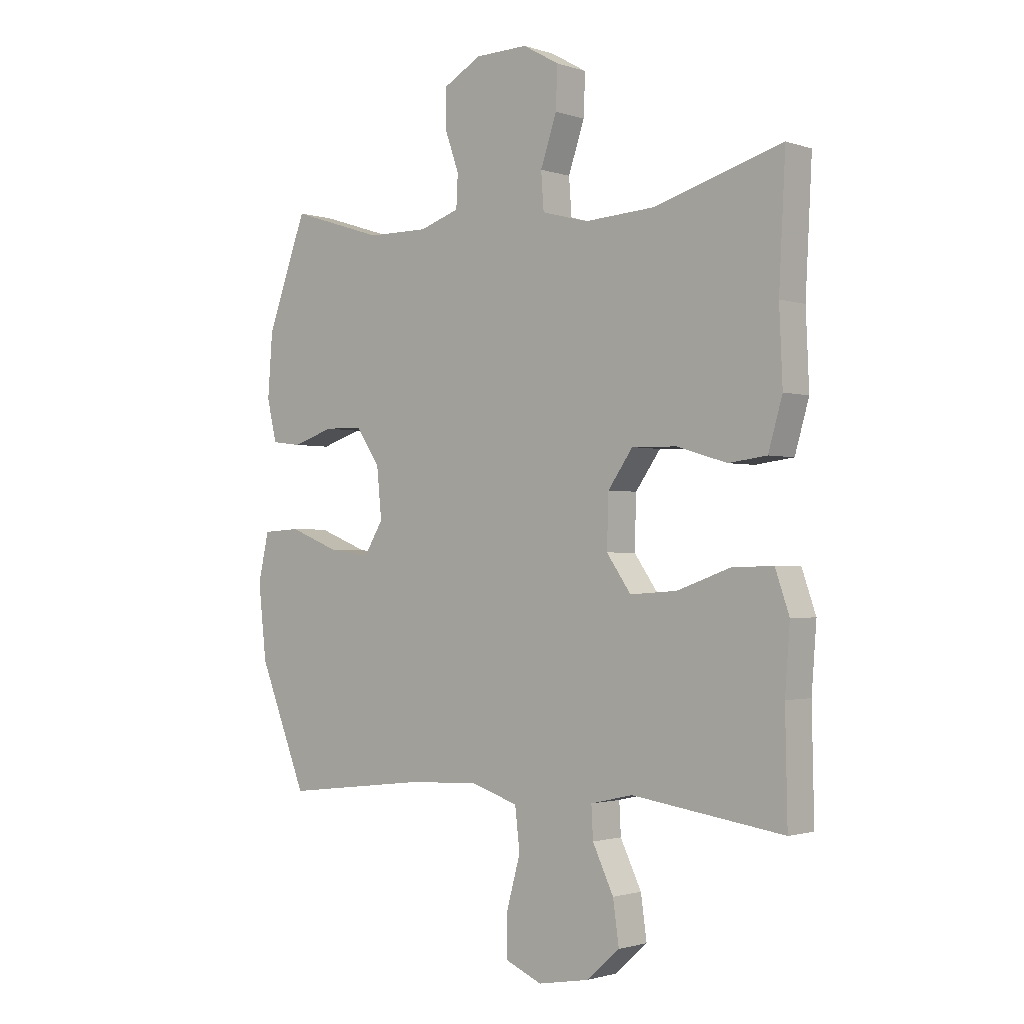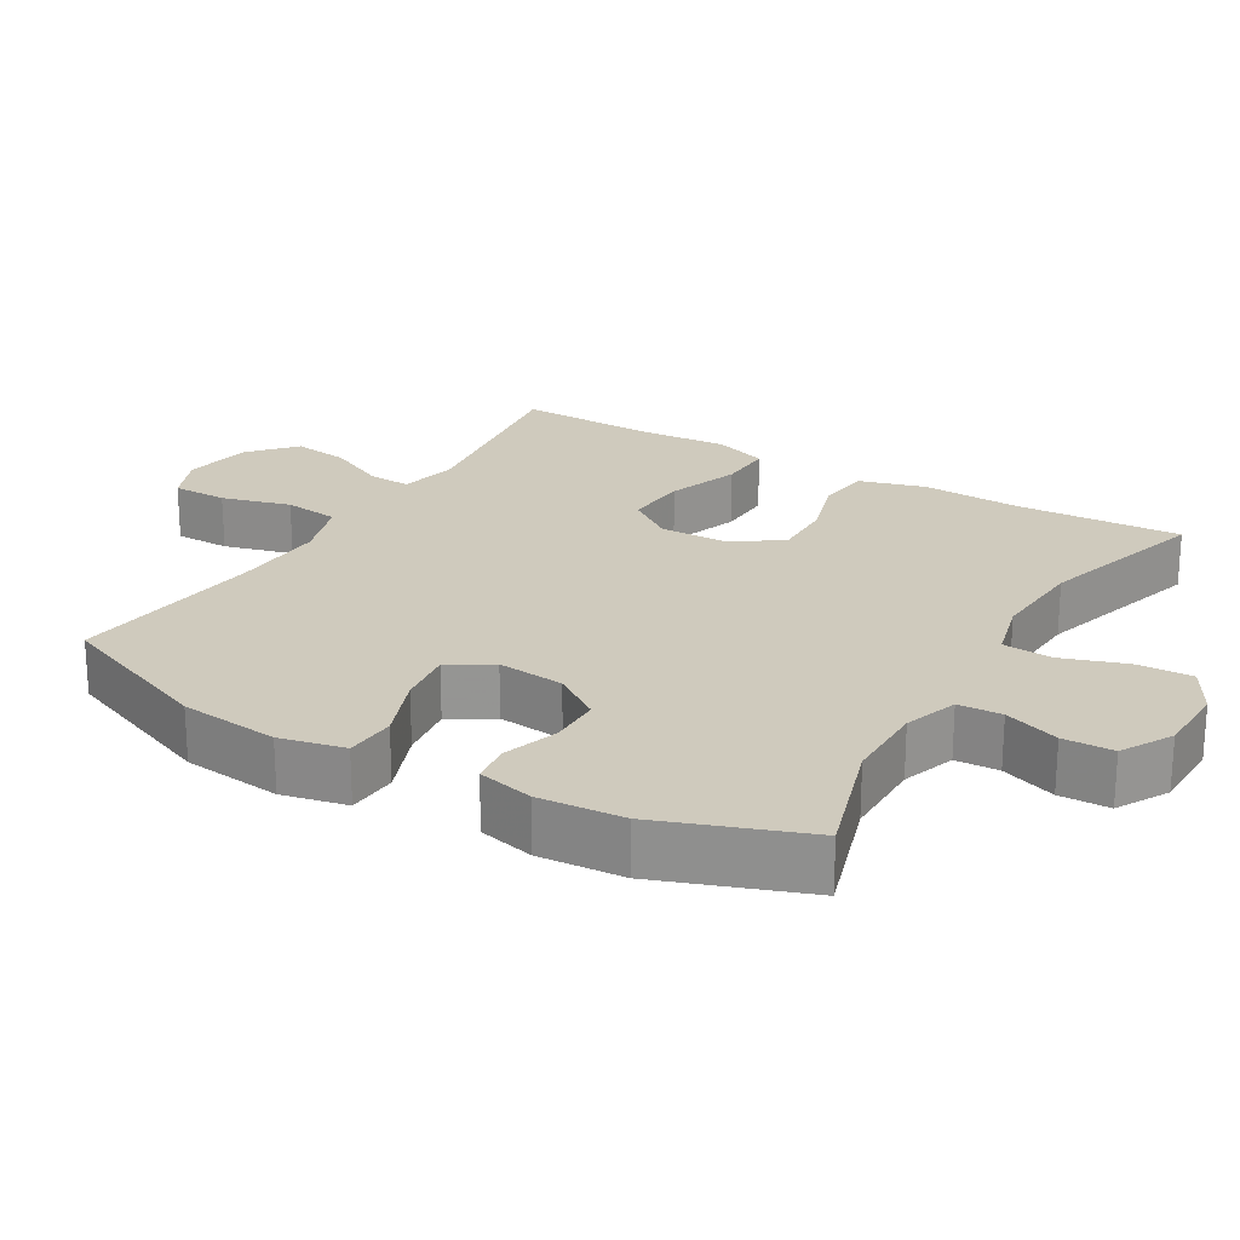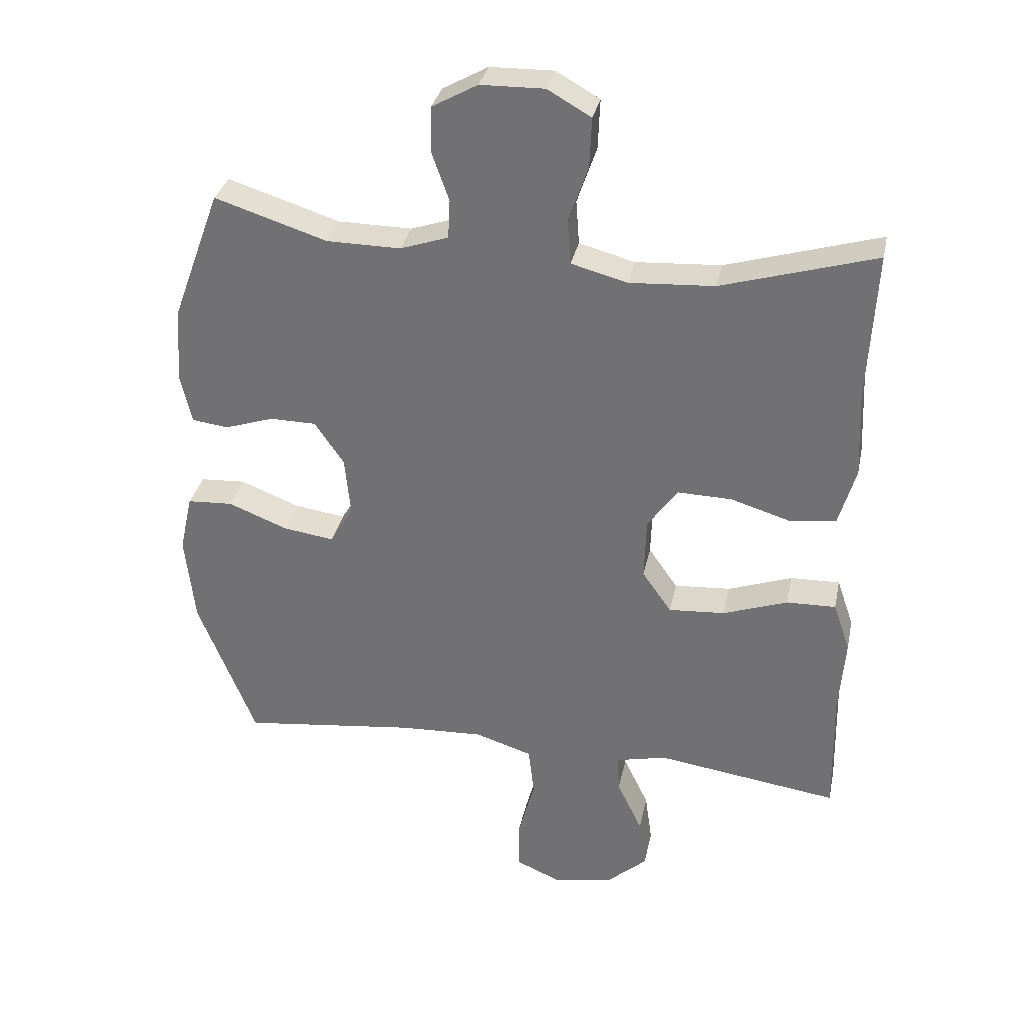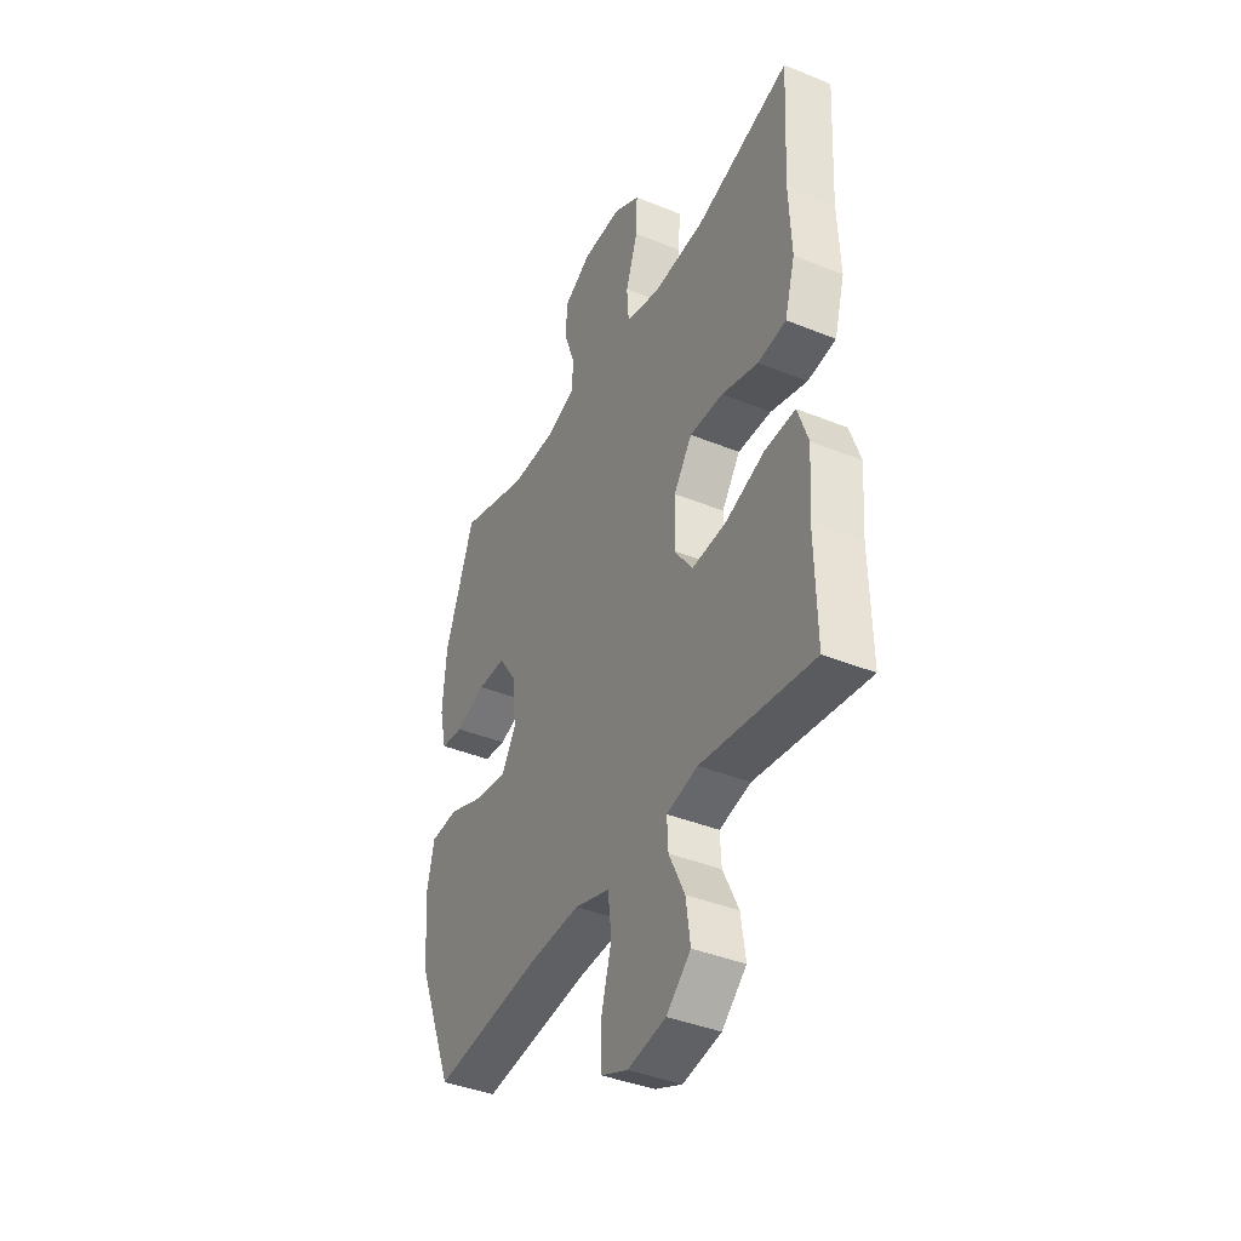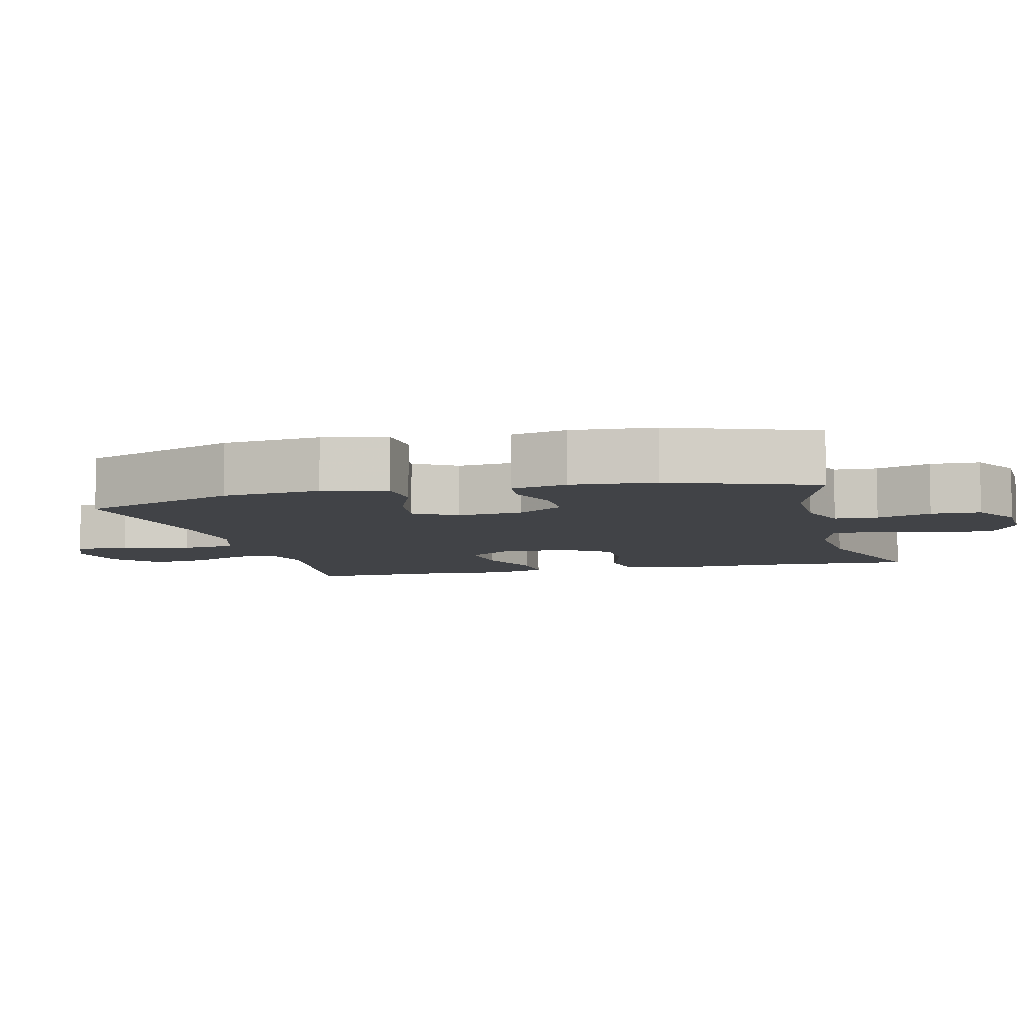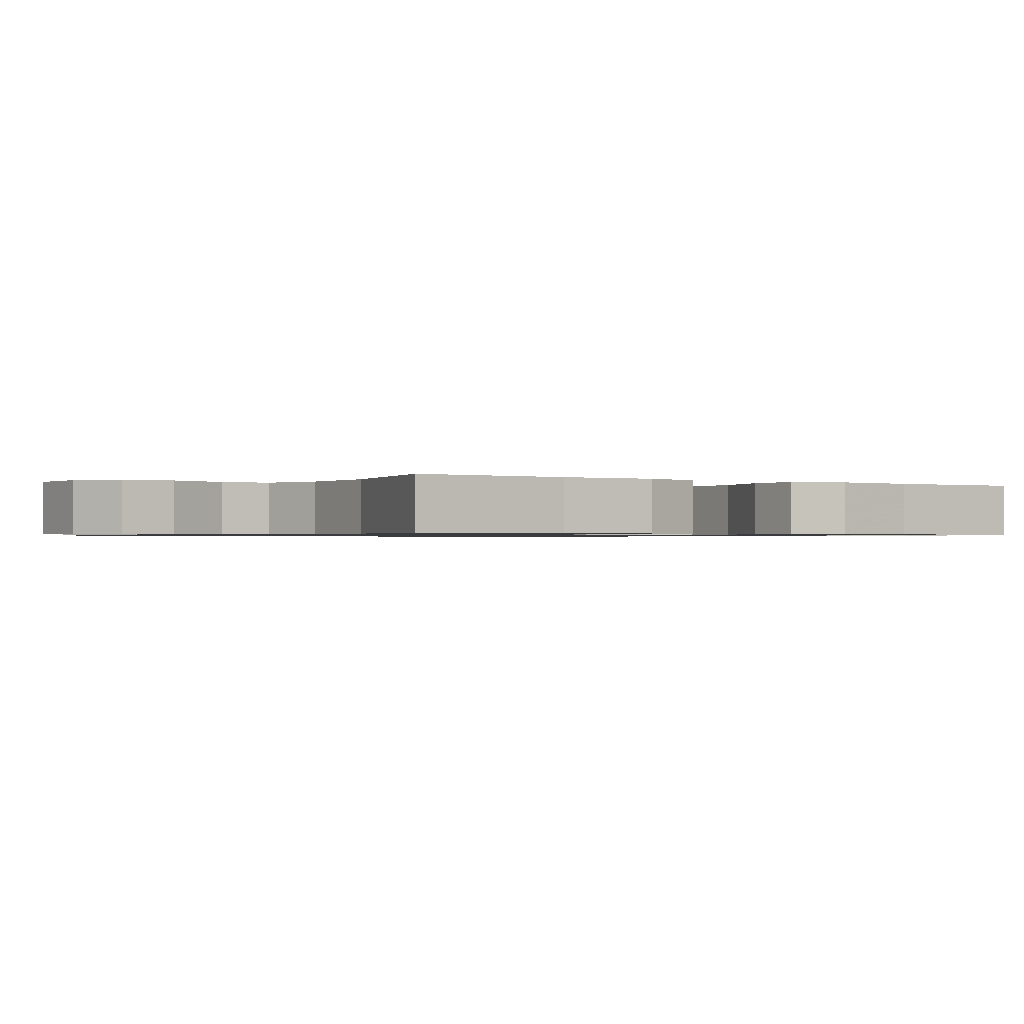
<metadata>
{"format":"obj","ext":"obj","renderer":"f3d","projection":"perspective","resolution":1024,"background":"white","views":[{"elev":-1.5,"azim":40.5,"up":"+Z"},{"elev":22.8,"azim":-59.3,"up":"+Y"},{"elev":32.7,"azim":11.7,"up":"+Z"},{"elev":-40.1,"azim":63.4,"up":"+Z"},{"elev":-7.0,"azim":-75.7,"up":"+Y"},{"elev":-0.8,"azim":55.0,"up":"+Y"}]}
</metadata>
<code>
v -0.5 0.07 0.5
v -0.327 0.07 0.445
v -0.213 0.07 0.444
v -0.139 0.07 0.469
v -0.136 0.07 0.529
v -0.163 0.07 0.605
v -0.161 0.07 0.674
v -0.091 0.07 0.713
v 0.007 0.07 0.715
v 0.074 0.07 0.677
v 0.071 0.07 0.601
v 0.041 0.07 0.513
v 0.046 0.07 0.445
v 0.132 0.07 0.422
v 0.263 0.07 0.43
v 0.5 0.07 0.5
v 0.488 0.07 0.272
v 0.494 0.07 0.137
v 0.468 0.07 0.047
v 0.397 0.07 0.038
v 0.305 0.07 0.066
v 0.221 0.07 0.068
v 0.175 0.07 0.003
v 0.172 0.07 -0.092
v 0.217 0.07 -0.156
v 0.304 0.07 -0.15
v 0.403 0.07 -0.115
v 0.479 0.07 -0.113
v 0.505 0.07 -0.188
v 0.496 0.07 -0.306
v 0.5 0.07 -0.5
v 0.219 0.07 -0.46
v 0.141 0.07 -0.478
v 0.144 0.07 -0.536
v 0.183 0.07 -0.617
v 0.194 0.07 -0.695
v 0.133 0.07 -0.749
v 0.038 0.07 -0.766
v -0.03 0.07 -0.737
v -0.03 0.07 -0.661
v -0.004 0.07 -0.566
v -0.013 0.07 -0.49
v -0.101 0.07 -0.462
v -0.231 0.07 -0.468
v -0.5 0.07 -0.5
v -0.589 0.07 -0.278
v -0.604 0.07 -0.141
v -0.584 0.07 -0.052
v -0.514 0.07 -0.048
v -0.422 0.07 -0.084
v -0.344 0.07 -0.095
v -0.308 0.07 -0.036
v -0.317 0.07 0.056
v -0.362 0.07 0.122
v -0.433 0.07 0.123
v -0.509 0.07 0.098
v -0.565 0.07 0.105
v -0.583 0.07 0.182
v -0.574 0.07 0.299
v -0.5 0 0.5
v -0.327 0 0.445
v -0.213 0 0.444
v -0.139 0 0.469
v -0.136 0 0.529
v -0.163 0 0.605
v -0.161 0 0.674
v -0.091 0 0.713
v 0.007 0 0.715
v 0.074 0 0.677
v 0.071 0 0.601
v 0.041 0 0.513
v 0.046 0 0.445
v 0.132 0 0.422
v 0.263 0 0.43
v 0.5 0 0.5
v 0.488 0 0.272
v 0.494 0 0.137
v 0.468 0 0.047
v 0.397 0 0.038
v 0.305 0 0.066
v 0.221 0 0.068
v 0.175 0 0.003
v 0.172 0 -0.092
v 0.217 0 -0.156
v 0.304 0 -0.15
v 0.403 0 -0.115
v 0.479 0 -0.113
v 0.505 0 -0.188
v 0.496 0 -0.306
v 0.5 0 -0.5
v 0.219 0 -0.46
v 0.141 0 -0.478
v 0.144 0 -0.536
v 0.183 0 -0.617
v 0.194 0 -0.695
v 0.133 0 -0.749
v 0.038 0 -0.766
v -0.03 0 -0.737
v -0.03 0 -0.661
v -0.004 0 -0.566
v -0.013 0 -0.49
v -0.101 0 -0.462
v -0.231 0 -0.468
v -0.5 0 -0.5
v -0.589 0 -0.278
v -0.604 0 -0.141
v -0.584 0 -0.052
v -0.514 0 -0.048
v -0.422 0 -0.084
v -0.344 0 -0.095
v -0.308 0 -0.036
v -0.317 0 0.056
v -0.362 0 0.122
v -0.433 0 0.123
v -0.509 0 0.098
v -0.565 0 0.105
v -0.583 0 0.182
v -0.574 0 0.299
f 58 59 1 2
f 55 56 57 58
f 54 55 58 2
f 53 54 2 3
f 52 53 3 4
f 47 48 49 50
f 47 50 51
f 44 45 46 47
f 43 44 47 51
f 42 43 51 52
f 38 39 40 41
f 38 41 42
f 37 38 42
f 34 35 36 37
f 33 34 37 42
f 32 33 42 52
f 30 31 32 52
f 26 27 28 29
f 25 26 29 30
f 18 19 20 21
f 17 18 21 22
f 15 16 17 22
f 14 15 22 23
f 9 10 11 12
f 9 12 13
f 8 9 13
f 5 6 7 8
f 4 5 8 13
f 25 30 52
f 24 25 52
f 14 23 24 52
f 4 13 14 52
f 61 60 118 117
f 117 116 115 114
f 61 117 114 113
f 62 61 113 112
f 63 62 112 111
f 109 108 107 106
f 110 109 106
f 106 105 104 103
f 110 106 103 102
f 111 110 102 101
f 100 99 98 97
f 101 100 97
f 101 97 96
f 96 95 94 93
f 101 96 93 92
f 111 101 92 91
f 111 91 90 89
f 88 87 86 85
f 89 88 85 84
f 80 79 78 77
f 81 80 77 76
f 81 76 75 74
f 82 81 74 73
f 71 70 69 68
f 72 71 68
f 72 68 67
f 67 66 65 64
f 72 67 64 63
f 111 89 84
f 111 84 83
f 111 83 82 73
f 111 73 72 63
f 1 60 61 2
f 2 61 62 3
f 3 62 63 4
f 4 63 64 5
f 5 64 65 6
f 6 65 66 7
f 7 66 67 8
f 8 67 68 9
f 9 68 69 10
f 10 69 70 11
f 11 70 71 12
f 12 71 72 13
f 13 72 73 14
f 14 73 74 15
f 15 74 75 16
f 16 75 76 17
f 17 76 77 18
f 18 77 78 19
f 19 78 79 20
f 20 79 80 21
f 21 80 81 22
f 22 81 82 23
f 23 82 83 24
f 24 83 84 25
f 25 84 85 26
f 26 85 86 27
f 27 86 87 28
f 28 87 88 29
f 29 88 89 30
f 30 89 90 31
f 31 90 91 32
f 32 91 92 33
f 33 92 93 34
f 34 93 94 35
f 35 94 95 36
f 36 95 96 37
f 37 96 97 38
f 38 97 98 39
f 39 98 99 40
f 40 99 100 41
f 41 100 101 42
f 42 101 102 43
f 43 102 103 44
f 44 103 104 45
f 45 104 105 46
f 46 105 106 47
f 47 106 107 48
f 48 107 108 49
f 49 108 109 50
f 50 109 110 51
f 51 110 111 52
f 52 111 112 53
f 53 112 113 54
f 54 113 114 55
f 55 114 115 56
f 56 115 116 57
f 57 116 117 58
f 58 117 118 59
f 59 118 60 1

</code>
